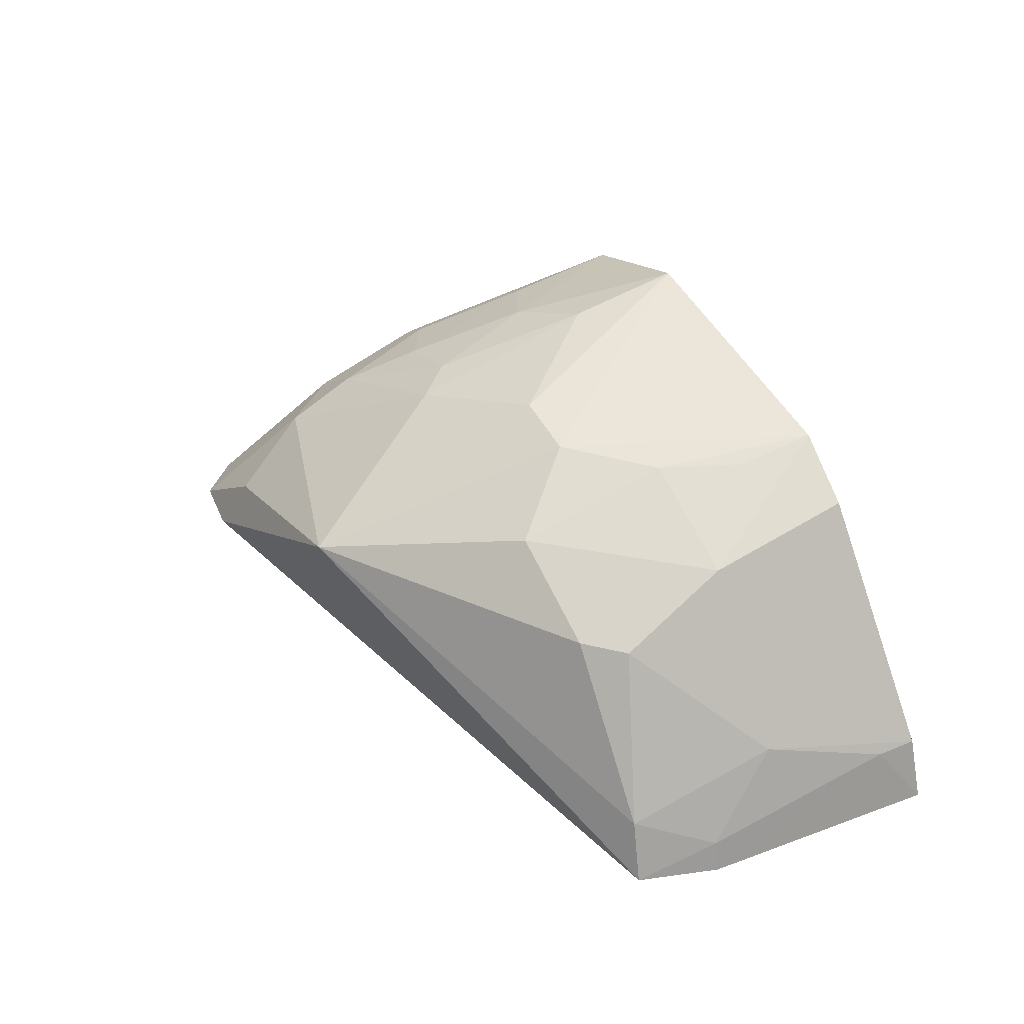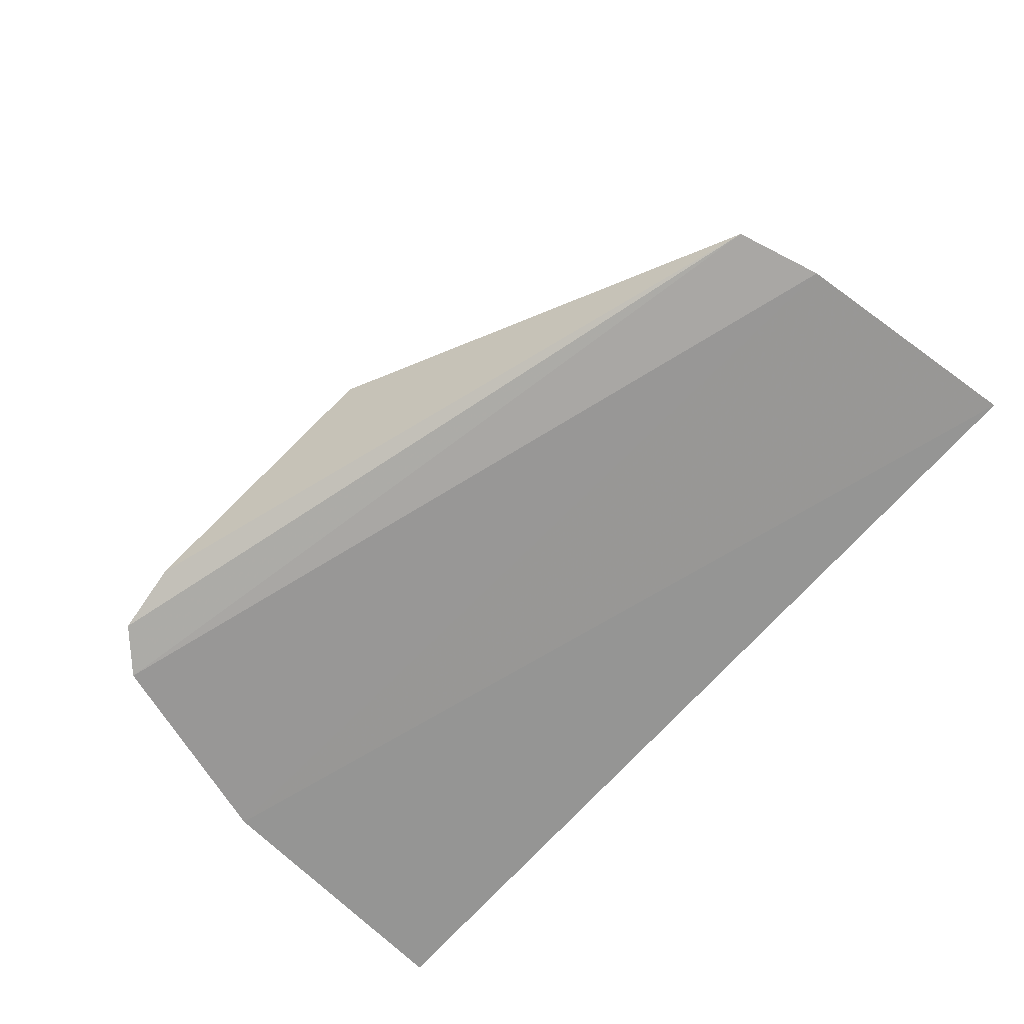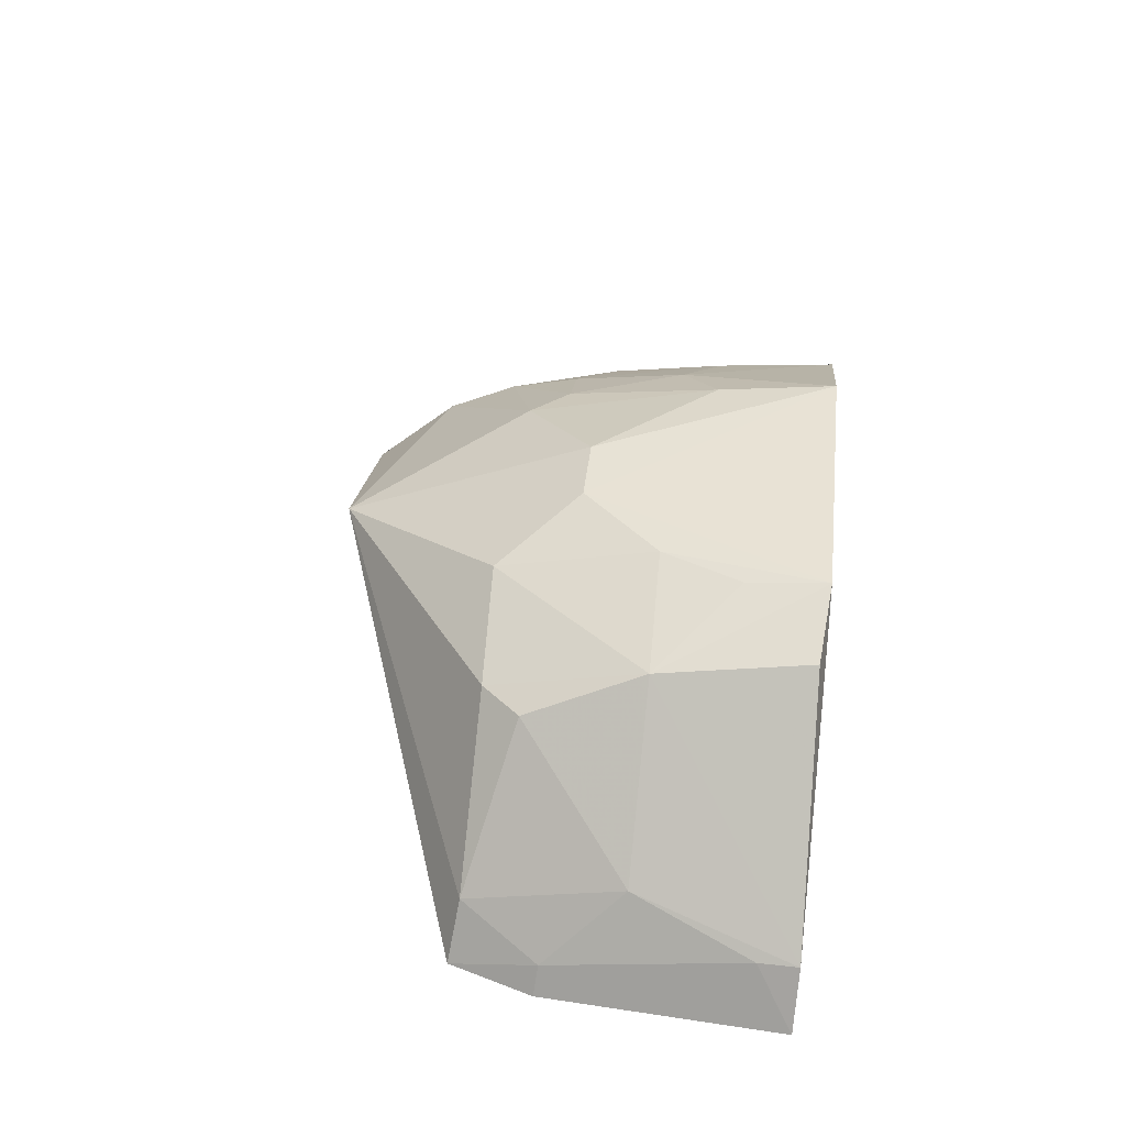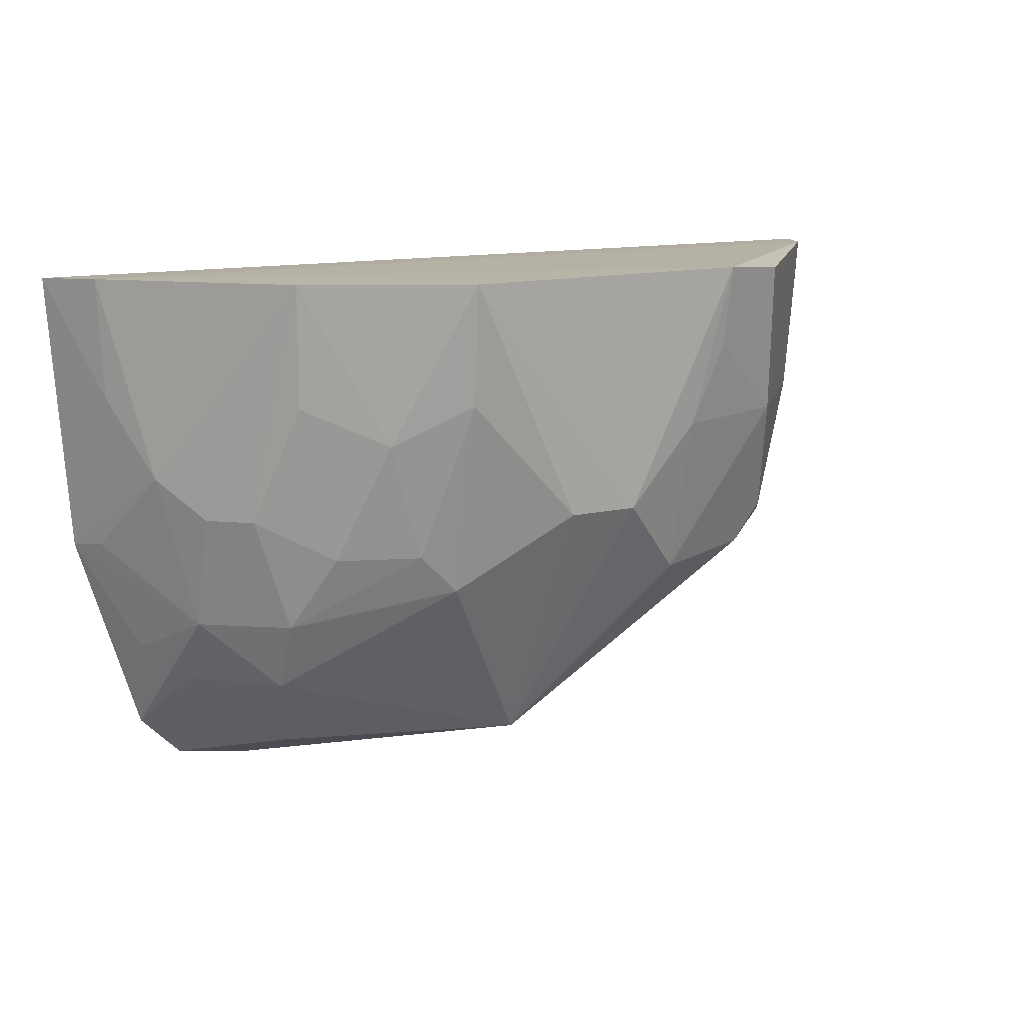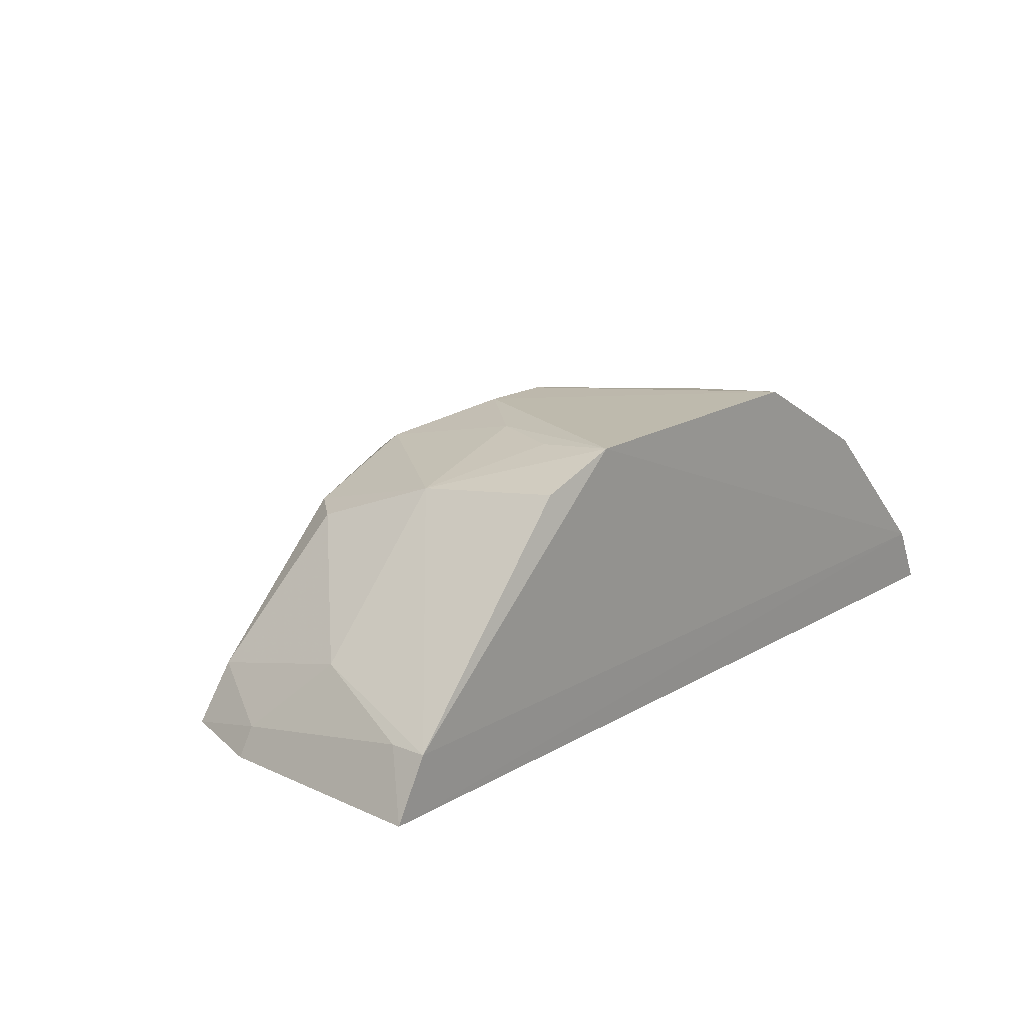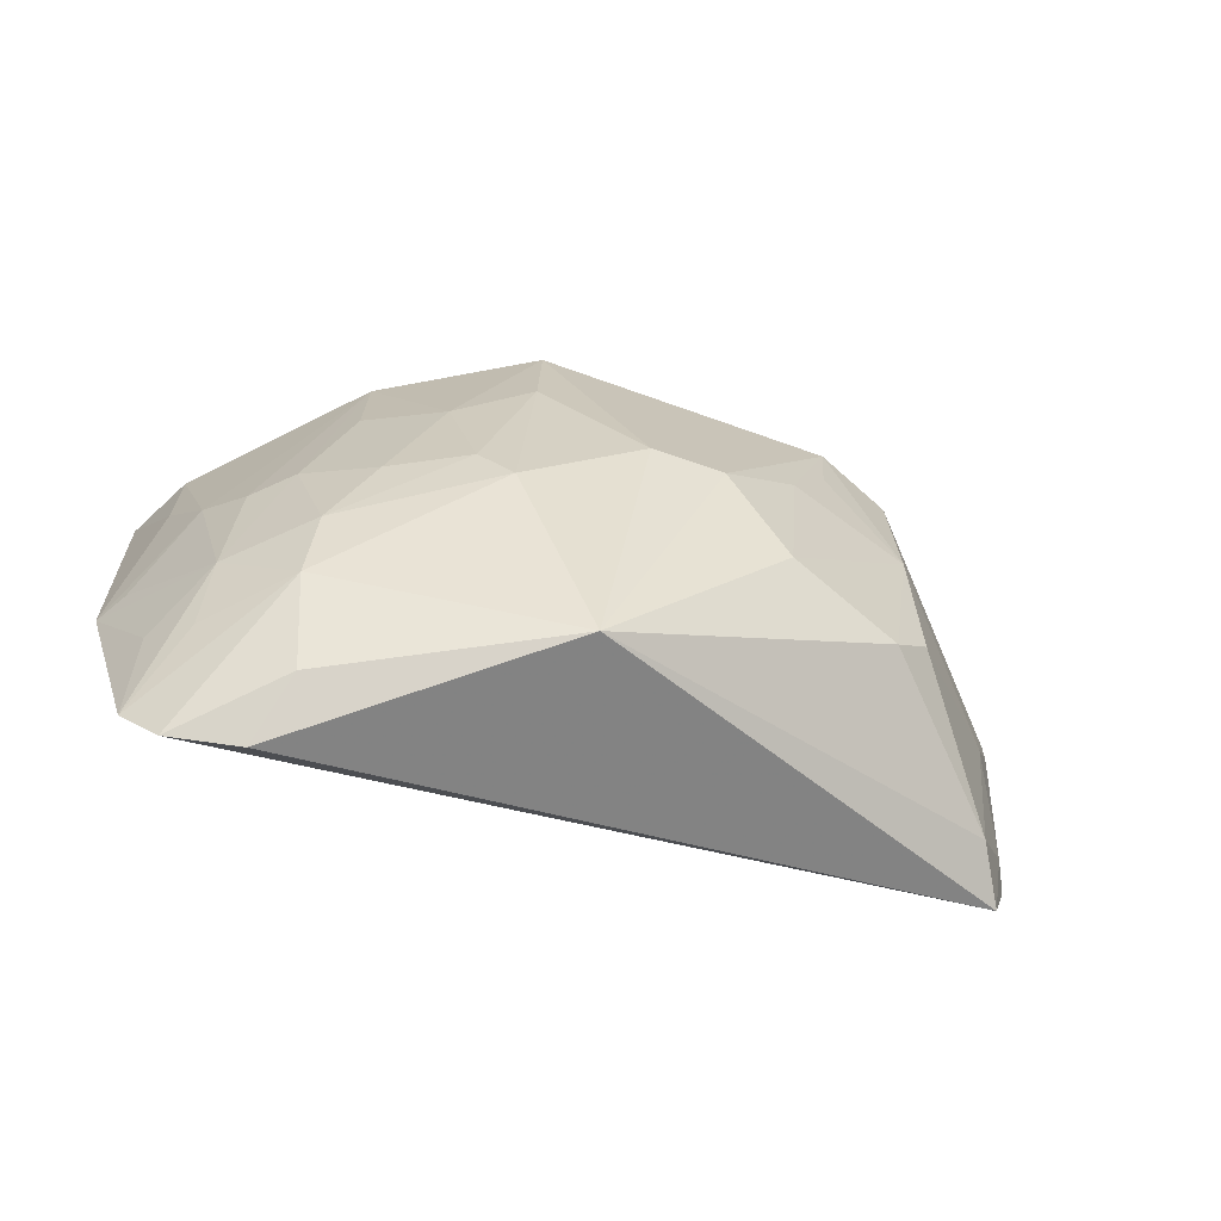
<metadata>
{"format":"obj","ext":"obj","renderer":"f3d","projection":"perspective","resolution":1024,"background":"white","views":[{"elev":47.1,"azim":-116.8,"up":"+Y"},{"elev":-69.5,"azim":-131.5,"up":"+Y"},{"elev":41.8,"azim":-83.3,"up":"+Y"},{"elev":12.7,"azim":151.0,"up":"+Z"},{"elev":16.8,"azim":-49.2,"up":"+Y"},{"elev":-76.2,"azim":161.5,"up":"+Z"}]}
</metadata>
<code>
v 0.1622 0.07185 -0.2348
v 0.1531 0.06585 -0.338
v 0.03801 0.1809 -0.2333
v -0.07162 0.1796 -0.2326
v -0.1781 0.07084 -0.2346
v -0.0004504 0.1346 -0.4159
v 0.1495 0.09488 -0.2337
v 0.09104 0.1296 -0.3641
v -0.03029 0.1765 -0.3219
v -0.1616 0.06989 -0.3542
v 0.09423 0.1499 -0.2335
v -0.167 0.09309 -0.2337
v 0.1466 0.09261 -0.2781
v 0.1143 0.06583 -0.4283
v 0.03676 0.1597 -0.3499
v -0.1699 0.06715 -0.3232
v -0.09966 0.145 -0.3492
v 0.06389 0.162 -0.2924
v 0.1189 0.1184 -0.322
v 0.0907 0.1172 -0.3904
v 0.0883 0.07154 -0.431
v -0.003888 0.1766 -0.3219
v -0.1518 0.1058 -0.2929
v -0.1663 0.09247 -0.2484
v 0.1289 0.06302 -0.4138
v -0.05701 0.162 -0.3509
v -0.1501 0.09132 -0.3509
v 0.03713 0.1759 -0.2777
v 0.07863 0.1452 -0.3364
v 0.1332 0.1056 -0.3076
v 0.08156 0.09555 -0.4201
v -0.09954 0.168 -0.2351
v -0.1649 0.078 -0.322
v 0.1183 0.1049 -0.365
v -0.1031 0.1607 -0.2914
v 0.05052 0.1589 -0.3357
v 0.1051 0.131 -0.3219
v 0.132 0.07785 -0.3787
v 0.1462 0.07681 -0.3364
v 0.1171 0.09051 -0.3902
v -0.05728 0.1753 -0.2922
v -0.1119 0.1442 -0.3347
v 0.09264 0.1466 -0.2784
v -0.07056 0.1759 -0.2623
f 5 2 1
f 7 5 1
f 9 4 3
f 11 3 4
f 11 4 7
f 12 7 4
f 12 5 7
f 13 7 1
f 13 1 2
f 16 2 5
f 18 3 11
f 20 15 8
f 20 6 15
f 21 14 10
f 21 10 6
f 22 15 6
f 22 6 9
f 22 9 3
f 24 16 5
f 24 5 12
f 24 12 23
f 25 2 16
f 25 14 20
f 25 16 10
f 25 10 14
f 26 9 6
f 26 6 17
f 27 17 6
f 27 6 10
f 28 3 18
f 28 22 3
f 28 15 22
f 30 13 2
f 30 7 13
f 30 19 11
f 30 11 7
f 31 20 14
f 31 6 20
f 31 21 6
f 31 14 21
f 32 12 4
f 33 24 23
f 33 16 24
f 33 23 27
f 33 27 10
f 33 10 16
f 34 19 30
f 34 20 8
f 35 32 4
f 35 26 17
f 35 23 12
f 35 12 32
f 36 28 18
f 36 15 28
f 36 18 29
f 36 29 8
f 36 8 15
f 37 8 29
f 37 34 8
f 37 19 34
f 37 11 19
f 38 34 2
f 38 2 25
f 38 25 34
f 39 34 30
f 39 30 2
f 39 2 34
f 40 34 25
f 40 25 20
f 40 20 34
f 41 4 9
f 41 9 26
f 41 26 35
f 42 27 23
f 42 23 35
f 42 35 17
f 42 17 27
f 43 37 29
f 43 29 18
f 43 18 11
f 43 11 37
f 44 41 35
f 44 35 4
f 44 4 41

</code>
